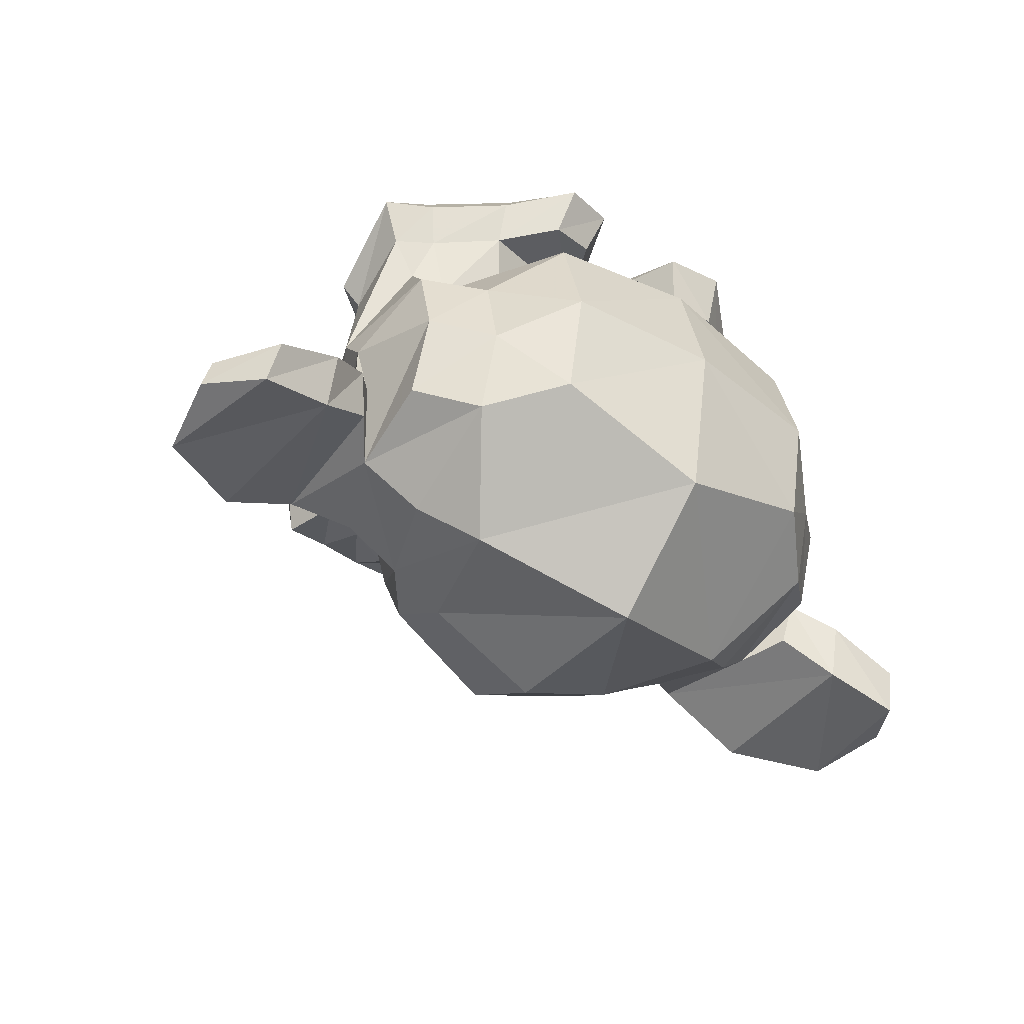
<metadata>
{"format":"obj","ext":"obj","renderer":"f3d","projection":"perspective","resolution":1024,"background":"white","views":[{"elev":-43.2,"azim":142.2,"up":"+Z"}]}
</metadata>
<code>
o Suzanne
v 0.4375 0.1641 0.7656
v -0.4375 0.1641 0.7656
v 0.5 0.09375 0.6875
v -0.5 0.09375 0.6875
v 0.5469 0.05469 0.5781
v -0.5469 0.05469 0.5781
v 0.3516 -0.02344 0.6172
v -0.3516 -0.02344 0.6172
v 0.3516 0.03125 0.7188
v -0.3516 0.03125 0.7188
v 0.3516 0.1328 0.7812
v -0.3516 0.1328 0.7812
v 0.2734 0.1641 0.7969
v -0.2734 0.1641 0.7969
v 0.2031 0.09375 0.7422
v -0.2031 0.09375 0.7422
v 0.1562 0.05469 0.6484
v -0.1562 0.05469 0.6484
v 0.07812 0.2422 0.6562
v -0.07812 0.2422 0.6562
v 0.1406 0.2422 0.7422
v -0.1406 0.2422 0.7422
v 0.2422 0.2422 0.7969
v -0.2422 0.2422 0.7969
v 0.2734 0.3281 0.7969
v -0.2734 0.3281 0.7969
v 0.2031 0.3906 0.7422
v -0.2031 0.3906 0.7422
v 0.1562 0.4375 0.6484
v -0.1562 0.4375 0.6484
v 0.3516 0.5156 0.6172
v -0.3516 0.5156 0.6172
v 0.3516 0.4531 0.7188
v -0.3516 0.4531 0.7188
v 0.3516 0.3594 0.7812
v -0.3516 0.3594 0.7812
v 0.4375 0.3281 0.7656
v -0.4375 0.3281 0.7656
v 0.5 0.3906 0.6875
v -0.5 0.3906 0.6875
v 0.5469 0.4375 0.5781
v -0.5469 0.4375 0.5781
v 0.625 0.2422 0.5625
v -0.625 0.2422 0.5625
v 0.5625 0.2422 0.6719
v -0.5625 0.2422 0.6719
v 0.4688 0.2422 0.7578
v -0.4688 0.2422 0.7578
v 0.4766 0.2422 0.7734
v -0.4766 0.2422 0.7734
v 0.4453 0.3359 0.7812
v -0.4453 0.3359 0.7812
v 0.3516 0.375 0.8047
v -0.3516 0.375 0.8047
v 0.2656 0.3359 0.8203
v -0.2656 0.3359 0.8203
v 0.2266 0.2422 0.8203
v -0.2266 0.2422 0.8203
v 0.2656 0.1562 0.8203
v -0.2656 0.1562 0.8203
v 0.3516 0.2422 0.8281
v -0.3516 0.2422 0.8281
v 0.3516 0.1172 0.8047
v -0.3516 0.1172 0.8047
v 0.4453 0.1562 0.7812
v -0.4453 0.1562 0.7812
v 0 0.4297 0.7422
v 0 0.3516 0.8203
v 0 -0.6797 0.7344
v 0 -0.3203 0.7812
v 0 -0.1875 0.7969
v 0 -0.7734 0.7188
v 0 0.4062 0.6016
v 0 0.5703 0.5703
v 0 0.8984 -0.5469
v 0 0.5625 -0.8516
v 0 0.07031 -0.8281
v 0 -0.3828 -0.3516
v 0.2031 -0.1875 0.5625
v -0.2031 -0.1875 0.5625
v 0.3125 -0.4375 0.5703
v -0.3125 -0.4375 0.5703
v 0.3516 -0.6953 0.5703
v -0.3516 -0.6953 0.5703
v 0.3672 -0.8906 0.5312
v -0.3672 -0.8906 0.5312
v 0.3281 -0.9453 0.5234
v -0.3281 -0.9453 0.5234
v 0.1797 -0.9688 0.5547
v -0.1797 -0.9688 0.5547
v 0 -0.9844 0.5781
v 0.4375 -0.1406 0.5312
v -0.4375 -0.1406 0.5312
v 0.6328 -0.03906 0.5391
v -0.6328 -0.03906 0.5391
v 0.8281 0.1484 0.4453
v -0.8281 0.1484 0.4453
v 0.8594 0.4297 0.5938
v -0.8594 0.4297 0.5938
v 0.7109 0.4844 0.625
v -0.7109 0.4844 0.625
v 0.4922 0.6016 0.6875
v -0.4922 0.6016 0.6875
v 0.3203 0.7578 0.7344
v -0.3203 0.7578 0.7344
v 0.1562 0.7188 0.7578
v -0.1562 0.7188 0.7578
v 0.0625 0.4922 0.75
v -0.0625 0.4922 0.75
v 0.1641 0.4141 0.7734
v -0.1641 0.4141 0.7734
v 0.125 0.3047 0.7656
v -0.125 0.3047 0.7656
v 0.2031 0.09375 0.7422
v -0.2031 0.09375 0.7422
v 0.375 0.01562 0.7031
v -0.375 0.01562 0.7031
v 0.4922 0.0625 0.6719
v -0.4922 0.0625 0.6719
v 0.625 0.1875 0.6484
v -0.625 0.1875 0.6484
v 0.6406 0.2969 0.6484
v -0.6406 0.2969 0.6484
v 0.6016 0.375 0.6641
v -0.6016 0.375 0.6641
v 0.4297 0.4375 0.7188
v -0.4297 0.4375 0.7188
v 0.25 0.4688 0.7578
v -0.25 0.4688 0.7578
v 0 -0.7656 0.7344
v 0.1094 -0.7188 0.7344
v -0.1094 -0.7188 0.7344
v 0.1172 -0.8359 0.7109
v -0.1172 -0.8359 0.7109
v 0.0625 -0.8828 0.6953
v -0.0625 -0.8828 0.6953
v 0 -0.8906 0.6875
v 0 -0.1953 0.75
v 0 -0.1406 0.7422
v 0.1016 -0.1484 0.7422
v -0.1016 -0.1484 0.7422
v 0.125 -0.2266 0.75
v -0.125 -0.2266 0.75
v 0.08594 -0.2891 0.7422
v -0.08594 -0.2891 0.7422
v 0.3984 -0.04688 0.6719
v -0.3984 -0.04688 0.6719
v 0.6172 0.05469 0.625
v -0.6172 0.05469 0.625
v 0.7266 0.2031 0.6016
v -0.7266 0.2031 0.6016
v 0.7422 0.375 0.6562
v -0.7422 0.375 0.6562
v 0.6875 0.4141 0.7266
v -0.6875 0.4141 0.7266
v 0.4375 0.5469 0.7969
v -0.4375 0.5469 0.7969
v 0.3125 0.6406 0.8359
v -0.3125 0.6406 0.8359
v 0.2031 0.6172 0.8516
v -0.2031 0.6172 0.8516
v 0.1016 0.4297 0.8438
v -0.1016 0.4297 0.8438
v 0.125 -0.1016 0.8125
v -0.125 -0.1016 0.8125
v 0.2109 -0.4453 0.7109
v -0.2109 -0.4453 0.7109
v 0.25 -0.7031 0.6875
v -0.25 -0.7031 0.6875
v 0.2656 -0.8203 0.6641
v -0.2656 -0.8203 0.6641
v 0.2344 -0.9141 0.6328
v -0.2344 -0.9141 0.6328
v 0.1641 -0.9297 0.6328
v -0.1641 -0.9297 0.6328
v 0 -0.9453 0.6406
v 0 0.04688 0.7266
v 0 0.2109 0.7656
v 0.3281 0.4766 0.7422
v -0.3281 0.4766 0.7422
v 0.1641 0.1406 0.75
v -0.1641 0.1406 0.75
v 0.1328 0.2109 0.7578
v -0.1328 0.2109 0.7578
v 0.1172 -0.6875 0.7344
v -0.1172 -0.6875 0.7344
v 0.07812 -0.4453 0.75
v -0.07812 -0.4453 0.75
v 0 -0.4453 0.75
v 0 -0.3281 0.7422
v 0.09375 -0.2734 0.7812
v -0.09375 -0.2734 0.7812
v 0.1328 -0.2266 0.7969
v -0.1328 -0.2266 0.7969
v 0.1094 -0.1328 0.7812
v -0.1094 -0.1328 0.7812
v 0.03906 -0.125 0.7812
v -0.03906 -0.125 0.7812
v 0 -0.2031 0.8281
v 0.04688 -0.1484 0.8125
v -0.04688 -0.1484 0.8125
v 0.09375 -0.1562 0.8125
v -0.09375 -0.1562 0.8125
v 0.1094 -0.2266 0.8281
v -0.1094 -0.2266 0.8281
v 0.07812 -0.25 0.8047
v -0.07812 -0.25 0.8047
v 0 -0.2891 0.8047
v 0.2578 -0.3125 0.5547
v -0.2578 -0.3125 0.5547
v 0.1641 -0.2422 0.7109
v -0.1641 -0.2422 0.7109
v 0.1797 -0.3125 0.7109
v -0.1797 -0.3125 0.7109
v 0.2344 -0.25 0.5547
v -0.2344 -0.25 0.5547
v 0 -0.875 0.6875
v 0.04688 -0.8672 0.6875
v -0.04688 -0.8672 0.6875
v 0.09375 -0.8203 0.7109
v -0.09375 -0.8203 0.7109
v 0.09375 -0.7422 0.7266
v -0.09375 -0.7422 0.7266
v 0 -0.7812 0.6562
v 0.09375 -0.75 0.6641
v -0.09375 -0.75 0.6641
v 0.09375 -0.8125 0.6406
v -0.09375 -0.8125 0.6406
v 0.04688 -0.8516 0.6328
v -0.04688 -0.8516 0.6328
v 0 -0.8594 0.6328
v 0.1719 0.2188 0.7812
v -0.1719 0.2188 0.7812
v 0.1875 0.1562 0.7734
v -0.1875 0.1562 0.7734
v 0.3359 0.4297 0.7578
v -0.3359 0.4297 0.7578
v 0.2734 0.4219 0.7734
v -0.2734 0.4219 0.7734
v 0.4219 0.3984 0.7734
v -0.4219 0.3984 0.7734
v 0.5625 0.3516 0.6953
v -0.5625 0.3516 0.6953
v 0.5859 0.2891 0.6875
v -0.5859 0.2891 0.6875
v 0.5781 0.1953 0.6797
v -0.5781 0.1953 0.6797
v 0.4766 0.1016 0.7188
v -0.4766 0.1016 0.7188
v 0.375 0.0625 0.7422
v -0.375 0.0625 0.7422
v 0.2266 0.1094 0.7812
v -0.2266 0.1094 0.7812
v 0.1797 0.2969 0.7812
v -0.1797 0.2969 0.7812
v 0.2109 0.375 0.7812
v -0.2109 0.375 0.7812
v 0.2344 0.3594 0.7578
v -0.2344 0.3594 0.7578
v 0.1953 0.2969 0.7578
v -0.1953 0.2969 0.7578
v 0.2422 0.125 0.7578
v -0.2422 0.125 0.7578
v 0.375 0.08594 0.7266
v -0.375 0.08594 0.7266
v 0.4609 0.1172 0.7031
v -0.4609 0.1172 0.7031
v 0.5469 0.2109 0.6719
v -0.5469 0.2109 0.6719
v 0.5547 0.2812 0.6719
v -0.5547 0.2812 0.6719
v 0.5312 0.3359 0.6797
v -0.5312 0.3359 0.6797
v 0.4141 0.3906 0.75
v -0.4141 0.3906 0.75
v 0.2812 0.3984 0.7656
v -0.2812 0.3984 0.7656
v 0.3359 0.4062 0.75
v -0.3359 0.4062 0.75
v 0.2031 0.1719 0.75
v -0.2031 0.1719 0.75
v 0.1953 0.2266 0.75
v -0.1953 0.2266 0.75
v 0.1094 0.4609 0.6094
v -0.1094 0.4609 0.6094
v 0.1953 0.6641 0.6172
v -0.1953 0.6641 0.6172
v 0.3359 0.6875 0.5938
v -0.3359 0.6875 0.5938
v 0.4844 0.5547 0.5547
v -0.4844 0.5547 0.5547
v 0.6797 0.4531 0.4922
v -0.6797 0.4531 0.4922
v 0.7969 0.4062 0.4609
v -0.7969 0.4062 0.4609
v 0.7734 0.1641 0.375
v -0.7734 0.1641 0.375
v 0.6016 0 0.4141
v -0.6016 0 0.4141
v 0.4375 -0.09375 0.4688
v -0.4375 -0.09375 0.4688
v 0 0.8984 0.2891
v 0 0.9844 -0.07812
v 0 -0.1953 -0.6719
v 0 -0.4609 0.1875
v 0 -0.9766 0.4609
v 0 -0.8047 0.3438
v 0 -0.5703 0.3203
v 0 -0.4844 0.2812
v 0.8516 0.2344 0.05469
v -0.8516 0.2344 0.05469
v 0.8594 0.3203 -0.04688
v -0.8594 0.3203 -0.04688
v 0.7734 0.2656 -0.4375
v -0.7734 0.2656 -0.4375
v 0.4609 0.4375 -0.7031
v -0.4609 0.4375 -0.7031
v 0.7344 -0.04688 0.07031
v -0.7344 -0.04688 0.07031
v 0.5938 -0.125 -0.1641
v -0.5938 -0.125 -0.1641
v 0.6406 -0.007812 -0.4297
v -0.6406 -0.007812 -0.4297
v 0.3359 0.05469 -0.6641
v -0.3359 0.05469 -0.6641
v 0.2344 -0.3516 0.4062
v -0.2344 -0.3516 0.4062
v 0.1797 -0.4141 0.2578
v -0.1797 -0.4141 0.2578
v 0.2891 -0.7109 0.3828
v -0.2891 -0.7109 0.3828
v 0.25 -0.5 0.3906
v -0.25 -0.5 0.3906
v 0.3281 -0.9141 0.3984
v -0.3281 -0.9141 0.3984
v 0.1406 -0.7578 0.3672
v -0.1406 -0.7578 0.3672
v 0.125 -0.5391 0.3594
v -0.125 -0.5391 0.3594
v 0.1641 -0.9453 0.4375
v -0.1641 -0.9453 0.4375
v 0.2188 -0.2812 0.4297
v -0.2188 -0.2812 0.4297
v 0.2109 -0.2266 0.4688
v -0.2109 -0.2266 0.4688
v 0.2031 -0.1719 0.5
v -0.2031 -0.1719 0.5
v 0.2109 -0.3906 0.1641
v -0.2109 -0.3906 0.1641
v 0.2969 -0.3125 -0.2656
v -0.2969 -0.3125 -0.2656
v 0.3438 -0.1484 -0.5391
v -0.3438 -0.1484 -0.5391
v 0.4531 0.8672 -0.3828
v -0.4531 0.8672 -0.3828
v 0.4531 0.9297 -0.07031
v -0.4531 0.9297 -0.07031
v 0.4531 0.8516 0.2344
v -0.4531 0.8516 0.2344
v 0.4609 0.5234 0.4297
v -0.4609 0.5234 0.4297
v 0.7266 0.4062 0.3359
v -0.7266 0.4062 0.3359
v 0.6328 0.4531 0.2812
v -0.6328 0.4531 0.2812
v 0.6406 0.7031 0.05469
v -0.6406 0.7031 0.05469
v 0.7969 0.5625 0.125
v -0.7969 0.5625 0.125
v 0.7969 0.6172 -0.1172
v -0.7969 0.6172 -0.1172
v 0.6406 0.75 -0.1953
v -0.6406 0.75 -0.1953
v 0.6406 0.6797 -0.4453
v -0.6406 0.6797 -0.4453
v 0.7969 0.5391 -0.3594
v -0.7969 0.5391 -0.3594
v 0.6172 0.3281 -0.5859
v -0.6172 0.3281 -0.5859
v 0.4844 0.02344 -0.5469
v -0.4844 0.02344 -0.5469
v 0.8203 0.3281 -0.2031
v -0.8203 0.3281 -0.2031
v 0.4062 -0.1719 0.1484
v -0.4062 -0.1719 0.1484
v 0.4297 -0.1953 -0.2109
v -0.4297 -0.1953 -0.2109
v 0.8906 0.4062 -0.2344
v -0.8906 0.4062 -0.2344
v 0.7734 -0.1406 -0.125
v -0.7734 -0.1406 -0.125
v 1.039 -0.1016 -0.3281
v -1.039 -0.1016 -0.3281
v 1.281 0.05469 -0.4297
v -1.281 0.05469 -0.4297
v 1.352 0.3203 -0.4219
v -1.352 0.3203 -0.4219
v 1.234 0.5078 -0.4219
v -1.234 0.5078 -0.4219
v 1.023 0.4766 -0.3125
v -1.023 0.4766 -0.3125
v 1.016 0.4141 -0.2891
v -1.016 0.4141 -0.2891
v 1.188 0.4375 -0.3906
v -1.188 0.4375 -0.3906
v 1.266 0.2891 -0.4062
v -1.266 0.2891 -0.4062
v 1.211 0.07812 -0.4062
v -1.211 0.07812 -0.4062
v 1.031 -0.03906 -0.3047
v -1.031 -0.03906 -0.3047
v 0.8281 -0.07031 -0.1328
v -0.8281 -0.07031 -0.1328
v 0.9219 0.3594 -0.2188
v -0.9219 0.3594 -0.2188
v 0.9453 0.3047 -0.2891
v -0.9453 0.3047 -0.2891
v 0.8828 -0.02344 -0.2109
v -0.8828 -0.02344 -0.2109
v 1.039 0 -0.3672
v -1.039 0 -0.3672
v 1.188 0.09375 -0.4453
v -1.188 0.09375 -0.4453
v 1.234 0.25 -0.4453
v -1.234 0.25 -0.4453
v 1.172 0.3594 -0.4375
v -1.172 0.3594 -0.4375
v 1.023 0.3438 -0.3594
v -1.023 0.3438 -0.3594
v 0.8438 0.2891 -0.2109
v -0.8438 0.2891 -0.2109
v 0.8359 0.1719 -0.2734
v -0.8359 0.1719 -0.2734
v 0.7578 0.09375 -0.2734
v -0.7578 0.09375 -0.2734
v 0.8203 0.08594 -0.2734
v -0.8203 0.08594 -0.2734
v 0.8438 0.01562 -0.2734
v -0.8438 0.01562 -0.2734
v 0.8125 -0.01562 -0.2734
v -0.8125 -0.01562 -0.2734
v 0.7266 0 -0.07031
v -0.7266 0 -0.07031
v 0.7188 -0.02344 -0.1719
v -0.7188 -0.02344 -0.1719
v 0.7188 0.03906 -0.1875
v -0.7188 0.03906 -0.1875
v 0.7969 0.2031 -0.2109
v -0.7969 0.2031 -0.2109
v 0.8906 0.2422 -0.2656
v -0.8906 0.2422 -0.2656
v 0.8906 0.2344 -0.3203
v -0.8906 0.2344 -0.3203
v 0.8125 -0.01562 -0.3203
v -0.8125 -0.01562 -0.3203
v 0.8516 0.01562 -0.3203
v -0.8516 0.01562 -0.3203
v 0.8281 0.07812 -0.3203
v -0.8281 0.07812 -0.3203
v 0.7656 0.09375 -0.3203
v -0.7656 0.09375 -0.3203
v 0.8438 0.1719 -0.3203
v -0.8438 0.1719 -0.3203
v 1.039 0.3281 -0.4141
v -1.039 0.3281 -0.4141
v 1.188 0.3438 -0.4844
v -1.188 0.3438 -0.4844
v 1.258 0.2422 -0.4922
v -1.258 0.2422 -0.4922
v 1.211 0.08594 -0.4844
v -1.211 0.08594 -0.4844
v 1.047 0 -0.4219
v -1.047 0 -0.4219
v 0.8828 -0.01562 -0.2656
v -0.8828 -0.01562 -0.2656
v 0.9531 0.2891 -0.3438
v -0.9531 0.2891 -0.3438
v 0.8906 0.1094 -0.3281
v -0.8906 0.1094 -0.3281
v 0.9375 0.0625 -0.3359
v -0.9375 0.0625 -0.3359
v 1 0.125 -0.3672
v -1 0.125 -0.3672
v 0.9609 0.1719 -0.3516
v -0.9609 0.1719 -0.3516
v 1.016 0.2344 -0.375
v -1.016 0.2344 -0.375
v 1.055 0.1875 -0.3828
v -1.055 0.1875 -0.3828
v 1.109 0.2109 -0.3906
v -1.109 0.2109 -0.3906
v 1.086 0.2734 -0.3906
v -1.086 0.2734 -0.3906
v 1.023 0.4375 -0.4844
v -1.023 0.4375 -0.4844
v 1.25 0.4688 -0.5469
v -1.25 0.4688 -0.5469
v 1.367 0.2969 -0.5
v -1.367 0.2969 -0.5
v 1.312 0.05469 -0.5312
v -1.312 0.05469 -0.5312
v 1.039 -0.08594 -0.4922
v -1.039 -0.08594 -0.4922
v 0.7891 -0.125 -0.3281
v -0.7891 -0.125 -0.3281
v 0.8594 0.3828 -0.3828
v -0.8594 0.3828 -0.3828
f 47 1 3 45
f 4 2 48 46
f 45 3 5 43
f 6 4 46 44
f 3 9 7 5
f 8 10 4 6
f 1 11 9 3
f 10 12 2 4
f 11 13 15 9
f 16 14 12 10
f 9 15 17 7
f 18 16 10 8
f 15 21 19 17
f 20 22 16 18
f 13 23 21 15
f 22 24 14 16
f 23 25 27 21
f 28 26 24 22
f 21 27 29 19
f 30 28 22 20
f 27 33 31 29
f 32 34 28 30
f 25 35 33 27
f 34 36 26 28
f 35 37 39 33
f 40 38 36 34
f 33 39 41 31
f 42 40 34 32
f 39 45 43 41
f 44 46 40 42
f 37 47 45 39
f 46 48 38 40
f 47 37 51 49
f 52 38 48 50
f 37 35 53 51
f 54 36 38 52
f 35 25 55 53
f 56 26 36 54
f 25 23 57 55
f 58 24 26 56
f 23 13 59 57
f 60 14 24 58
f 13 11 63 59
f 64 12 14 60
f 11 1 65 63
f 66 2 12 64
f 1 47 49 65
f 50 48 2 66
f 61 65 49
f 50 66 62
f 63 65 61
f 62 66 64
f 61 59 63
f 64 60 62
f 61 57 59
f 60 58 62
f 61 55 57
f 58 56 62
f 61 53 55
f 56 54 62
f 61 51 53
f 54 52 62
f 61 49 51
f 52 50 62
f 89 174 176 91
f 176 175 90 91
f 87 172 174 89
f 175 173 88 90
f 85 170 172 87
f 173 171 86 88
f 83 168 170 85
f 171 169 84 86
f 81 166 168 83
f 169 167 82 84
f 79 92 146 164
f 147 93 80 165
f 92 94 148 146
f 149 95 93 147
f 94 96 150 148
f 151 97 95 149
f 96 98 152 150
f 153 99 97 151
f 98 100 154 152
f 155 101 99 153
f 100 102 156 154
f 157 103 101 155
f 102 104 158 156
f 159 105 103 157
f 104 106 160 158
f 161 107 105 159
f 106 108 162 160
f 163 109 107 161
f 108 67 68 162
f 68 67 109 163
f 110 128 160 162
f 161 129 111 163
f 128 179 158 160
f 159 180 129 161
f 126 156 158 179
f 159 157 127 180
f 124 154 156 126
f 157 155 125 127
f 122 152 154 124
f 155 153 123 125
f 120 150 152 122
f 153 151 121 123
f 118 148 150 120
f 151 149 119 121
f 116 146 148 118
f 149 147 117 119
f 114 164 146 116
f 147 165 115 117
f 114 181 177 164
f 177 182 115 165
f 110 162 68 112
f 68 163 111 113
f 112 68 178 183
f 178 68 113 184
f 177 181 183 178
f 184 182 177 178
f 135 137 176 174
f 176 137 136 175
f 133 135 174 172
f 175 136 134 173
f 131 133 172 170
f 173 134 132 171
f 166 187 185 168
f 186 188 167 169
f 131 170 168 185
f 169 171 132 186
f 144 190 189 187
f 189 190 145 188
f 185 187 189 69
f 189 188 186 69
f 130 131 185 69
f 186 132 130 69
f 142 193 191 144
f 192 194 143 145
f 140 195 193 142
f 194 196 141 143
f 139 197 195 140
f 196 198 139 141
f 138 71 197 139
f 198 71 138 139
f 190 144 191 70
f 192 145 190 70
f 70 191 206 208
f 207 192 70 208
f 71 199 200 197
f 201 199 71 198
f 197 200 202 195
f 203 201 198 196
f 195 202 204 193
f 205 203 196 194
f 193 204 206 191
f 207 205 194 192
f 199 204 202 200
f 203 205 199 201
f 199 208 206 204
f 207 208 199 205
f 139 140 164 177
f 165 141 139 177
f 140 142 211 164
f 212 143 141 165
f 142 144 213 211
f 214 145 143 212
f 144 187 166 213
f 167 188 145 214
f 81 209 213 166
f 214 210 82 167
f 209 215 211 213
f 212 216 210 214
f 79 164 211 215
f 212 165 80 216
f 131 130 72 222
f 72 130 132 223
f 133 131 222 220
f 223 132 134 221
f 135 133 220 218
f 221 134 136 219
f 137 135 218 217
f 219 136 137 217
f 217 218 229 231
f 230 219 217 231
f 218 220 227 229
f 228 221 219 230
f 220 222 225 227
f 226 223 221 228
f 222 72 224 225
f 224 72 223 226
f 224 231 229 225
f 230 231 224 226
f 225 229 227
f 228 230 226
f 183 181 234 232
f 235 182 184 233
f 112 183 232 254
f 233 184 113 255
f 110 112 254 256
f 255 113 111 257
f 181 114 252 234
f 253 115 182 235
f 114 116 250 252
f 251 117 115 253
f 116 118 248 250
f 249 119 117 251
f 118 120 246 248
f 247 121 119 249
f 120 122 244 246
f 245 123 121 247
f 122 124 242 244
f 243 125 123 245
f 124 126 240 242
f 241 127 125 243
f 126 179 236 240
f 237 180 127 241
f 179 128 238 236
f 239 129 180 237
f 128 110 256 238
f 257 111 129 239
f 238 256 258 276
f 259 257 239 277
f 236 238 276 278
f 277 239 237 279
f 240 236 278 274
f 279 237 241 275
f 242 240 274 272
f 275 241 243 273
f 244 242 272 270
f 273 243 245 271
f 246 244 270 268
f 271 245 247 269
f 248 246 268 266
f 269 247 249 267
f 250 248 266 264
f 267 249 251 265
f 252 250 264 262
f 265 251 253 263
f 234 252 262 280
f 263 253 235 281
f 256 254 260 258
f 261 255 257 259
f 254 232 282 260
f 283 233 255 261
f 232 234 280 282
f 281 235 233 283
f 67 108 284 73
f 285 109 67 73
f 108 106 286 284
f 287 107 109 285
f 106 104 288 286
f 289 105 107 287
f 104 102 290 288
f 291 103 105 289
f 102 100 292 290
f 293 101 103 291
f 100 98 294 292
f 295 99 101 293
f 98 96 296 294
f 297 97 99 295
f 96 94 298 296
f 299 95 97 297
f 94 92 300 298
f 301 93 95 299
f 308 309 328 338
f 329 309 308 339
f 307 308 338 336
f 339 308 307 337
f 306 307 336 340
f 337 307 306 341
f 89 91 306 340
f 306 91 90 341
f 87 89 340 334
f 341 90 88 335
f 85 87 334 330
f 335 88 86 331
f 83 85 330 332
f 331 86 84 333
f 330 336 338 332
f 339 337 331 333
f 330 334 340 336
f 341 335 331 337
f 326 332 338 328
f 339 333 327 329
f 81 83 332 326
f 333 84 82 327
f 209 342 344 215
f 345 343 210 216
f 81 326 342 209
f 343 327 82 210
f 79 215 344 346
f 345 216 80 347
f 79 346 300 92
f 301 347 80 93
f 77 324 352 304
f 353 325 77 304
f 304 352 350 78
f 351 353 304 78
f 78 350 348 305
f 349 351 78 305
f 305 348 328 309
f 329 349 305 309
f 326 328 348 342
f 349 329 327 343
f 296 298 318 310
f 319 299 297 311
f 76 316 324 77
f 325 317 76 77
f 302 358 356 303
f 357 359 302 303
f 303 356 354 75
f 355 357 303 75
f 75 354 316 76
f 317 355 75 76
f 292 294 362 364
f 363 295 293 365
f 364 362 368 366
f 369 363 365 367
f 366 368 370 372
f 371 369 367 373
f 372 370 376 374
f 377 371 373 375
f 314 378 374 376
f 375 379 315 377
f 316 354 374 378
f 375 355 317 379
f 354 356 372 374
f 373 357 355 375
f 356 358 366 372
f 367 359 357 373
f 358 360 364 366
f 365 361 359 367
f 290 292 364 360
f 365 293 291 361
f 74 360 358 302
f 359 361 74 302
f 284 286 288 290
f 289 287 285 291
f 284 290 360 74
f 361 291 285 74
f 73 284 74
f 74 285 73
f 294 296 310 362
f 311 297 295 363
f 310 312 368 362
f 369 313 311 363
f 312 382 370 368
f 371 383 313 369
f 314 376 370 382
f 371 377 315 383
f 348 350 386 384
f 387 351 349 385
f 318 384 386 320
f 387 385 319 321
f 298 300 384 318
f 385 301 299 319
f 300 344 342 384
f 343 345 301 385
f 342 348 384
f 385 349 343
f 300 346 344
f 345 347 301
f 314 322 380 378
f 381 323 315 379
f 316 378 380 324
f 381 379 317 325
f 320 386 380 322
f 381 387 321 323
f 350 352 380 386
f 381 353 351 387
f 324 380 352
f 353 381 325
f 400 388 414 402
f 415 389 401 403
f 400 402 404 398
f 405 403 401 399
f 398 404 406 396
f 407 405 399 397
f 396 406 408 394
f 409 407 397 395
f 394 408 410 392
f 411 409 395 393
f 392 410 412 390
f 413 411 393 391
f 410 420 418 412
f 419 421 411 413
f 408 422 420 410
f 421 423 409 411
f 406 424 422 408
f 423 425 407 409
f 404 426 424 406
f 425 427 405 407
f 402 428 426 404
f 427 429 403 405
f 402 414 416 428
f 417 415 403 429
f 318 320 444 442
f 445 321 319 443
f 320 390 412 444
f 413 391 321 445
f 310 318 442 312
f 443 319 311 313
f 382 430 414 388
f 415 431 383 389
f 412 418 440 444
f 441 419 413 445
f 438 446 444 440
f 445 447 439 441
f 434 446 438 436
f 439 447 435 437
f 432 448 446 434
f 447 449 433 435
f 430 448 432 450
f 433 449 431 451
f 414 430 450 416
f 451 431 415 417
f 312 448 430 382
f 431 449 313 383
f 312 442 446 448
f 447 443 313 449
f 442 444 446
f 447 445 443
f 416 450 452 476
f 453 451 417 477
f 450 432 462 452
f 463 433 451 453
f 432 434 460 462
f 461 435 433 463
f 434 436 458 460
f 459 437 435 461
f 436 438 456 458
f 457 439 437 459
f 438 440 454 456
f 455 441 439 457
f 440 418 474 454
f 475 419 441 455
f 428 416 476 464
f 477 417 429 465
f 426 428 464 466
f 465 429 427 467
f 424 426 466 468
f 467 427 425 469
f 422 424 468 470
f 469 425 423 471
f 420 422 470 472
f 471 423 421 473
f 418 420 472 474
f 473 421 419 475
f 458 456 480 478
f 481 457 459 479
f 478 480 482 484
f 483 481 479 485
f 484 482 488 486
f 489 483 485 487
f 486 488 490 492
f 491 489 487 493
f 464 476 486 492
f 487 477 465 493
f 452 484 486 476
f 487 485 453 477
f 452 462 478 484
f 479 463 453 485
f 458 478 462 460
f 463 479 459 461
f 454 474 480 456
f 481 475 455 457
f 472 482 480 474
f 481 483 473 475
f 470 488 482 472
f 483 489 471 473
f 468 490 488 470
f 489 491 469 471
f 466 492 490 468
f 491 493 467 469
f 464 492 466
f 467 493 465
f 392 390 504 502
f 505 391 393 503
f 394 392 502 500
f 503 393 395 501
f 396 394 500 498
f 501 395 397 499
f 398 396 498 496
f 499 397 399 497
f 400 398 496 494
f 497 399 401 495
f 388 400 494 506
f 495 401 389 507
f 494 502 504 506
f 505 503 495 507
f 494 496 500 502
f 501 497 495 503
f 496 498 500
f 501 499 497
f 314 382 388 506
f 389 383 315 507
f 314 506 504 322
f 505 507 315 323
f 320 322 504 390
f 505 323 321 391

</code>
